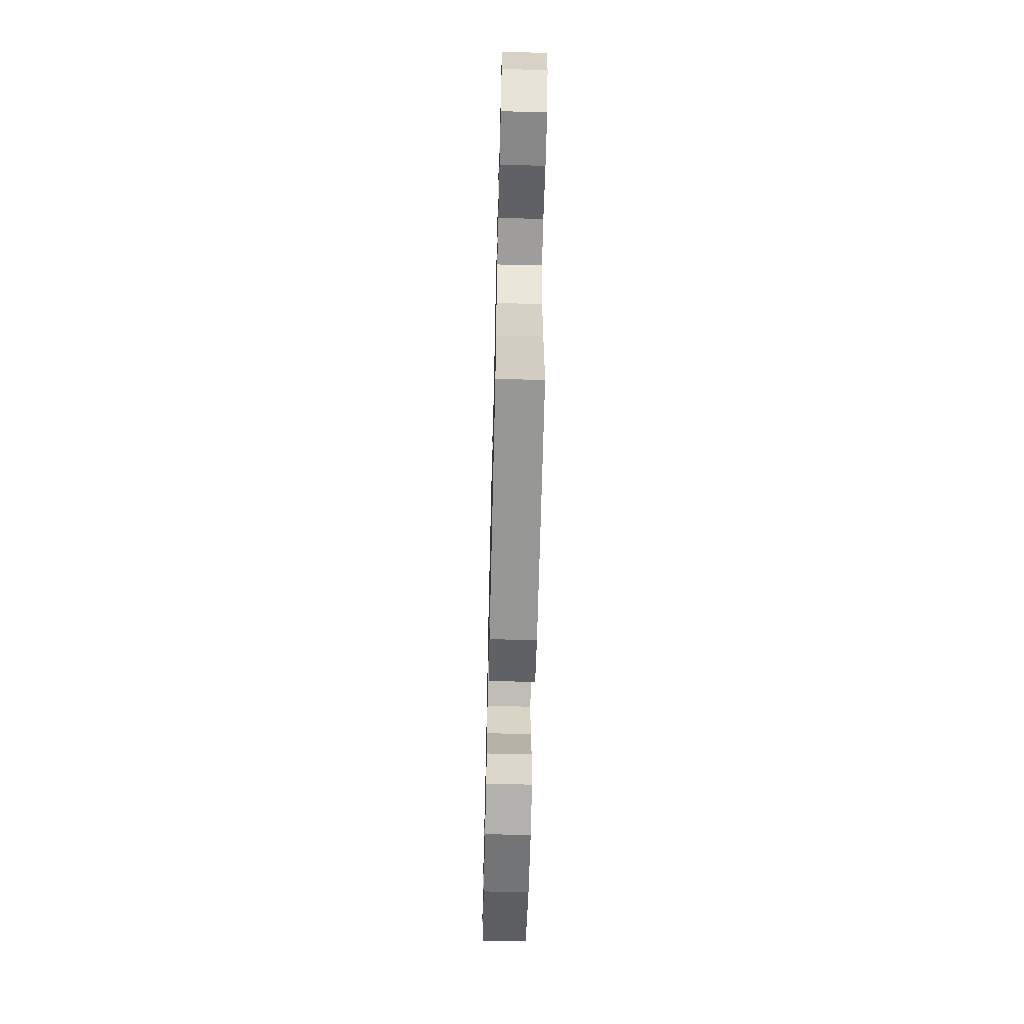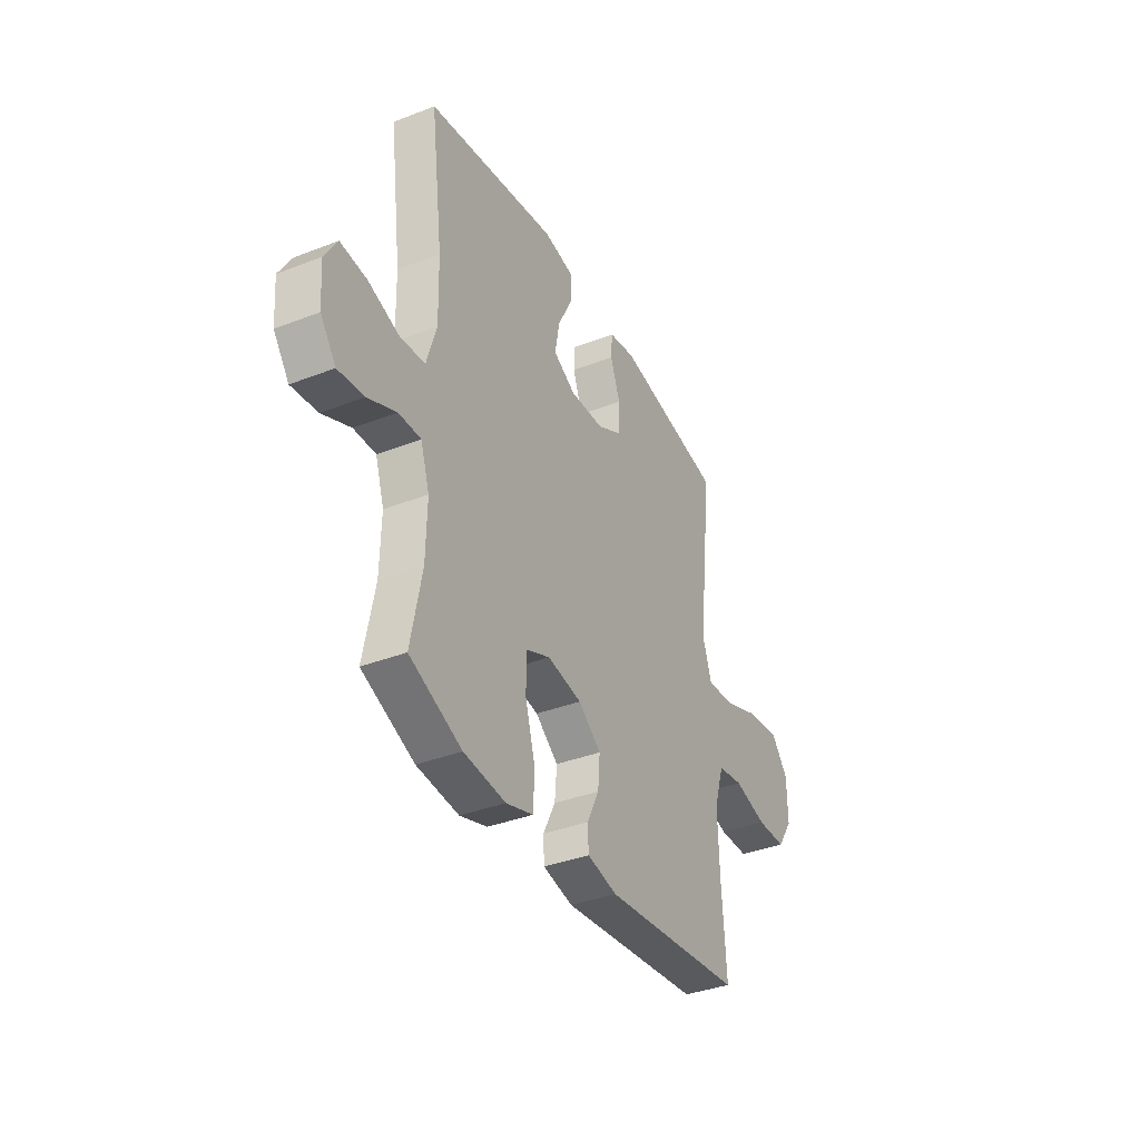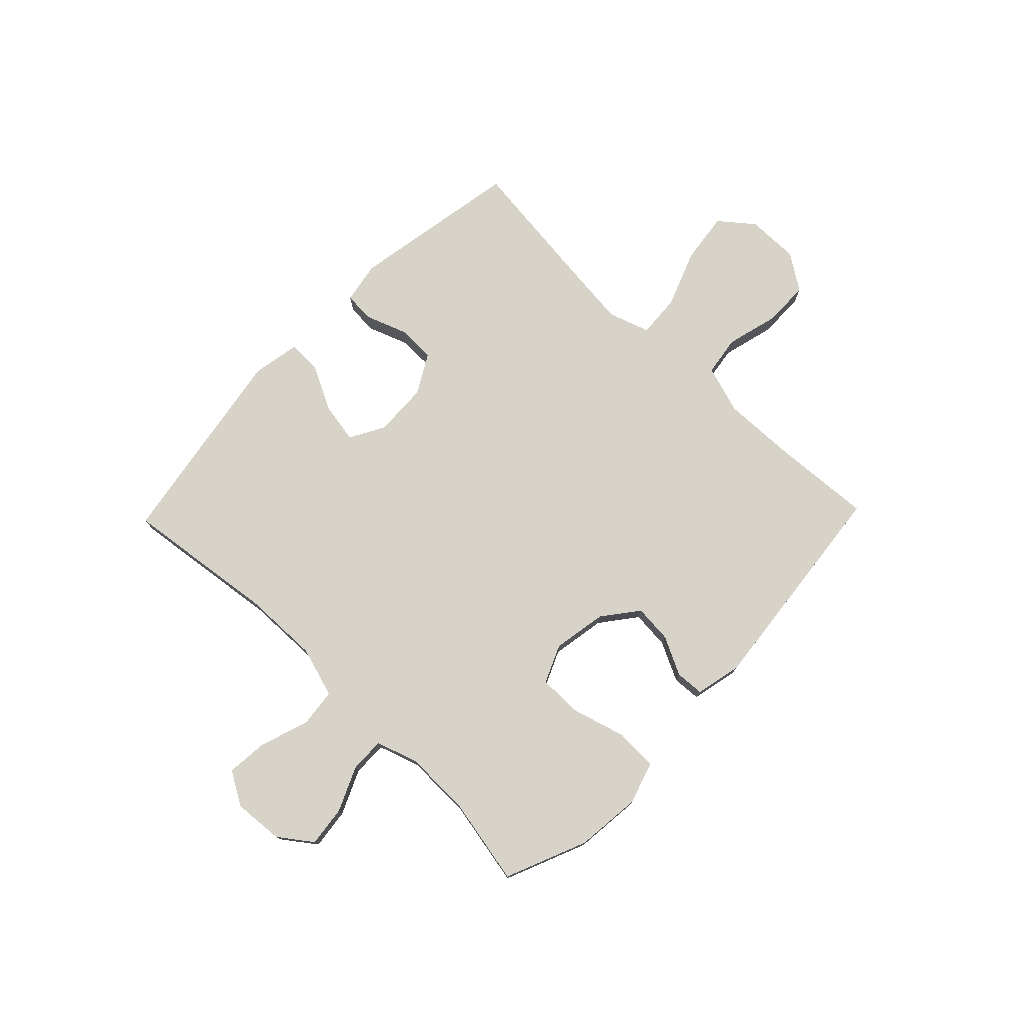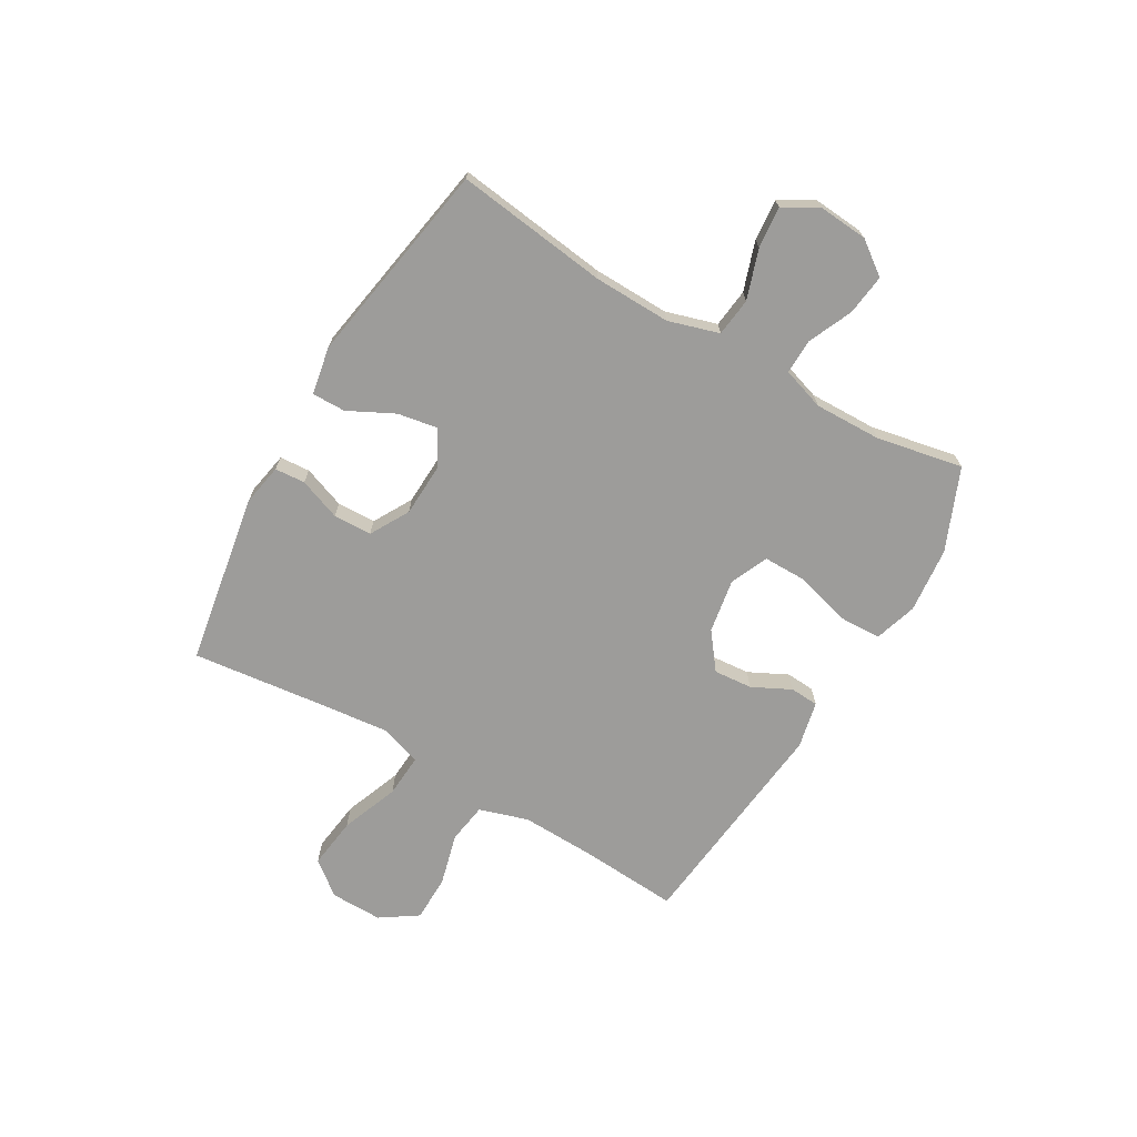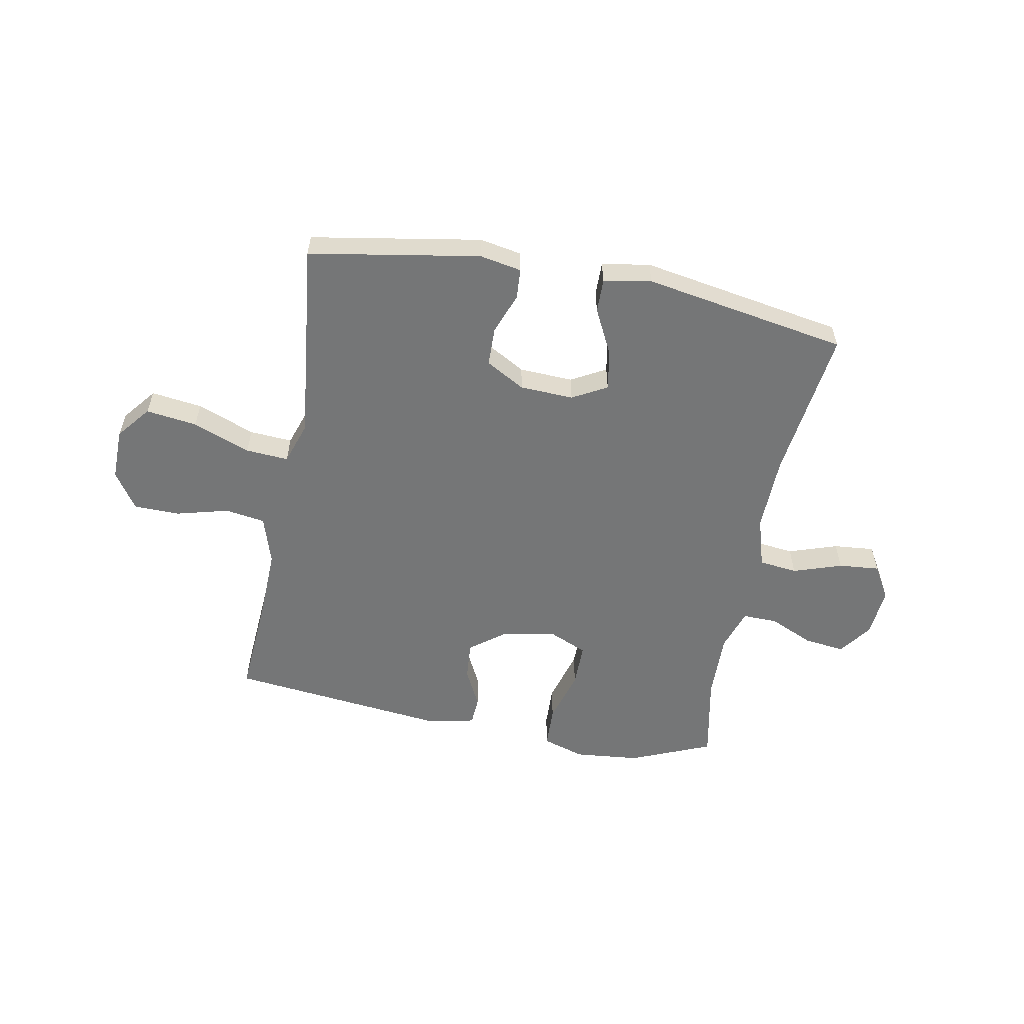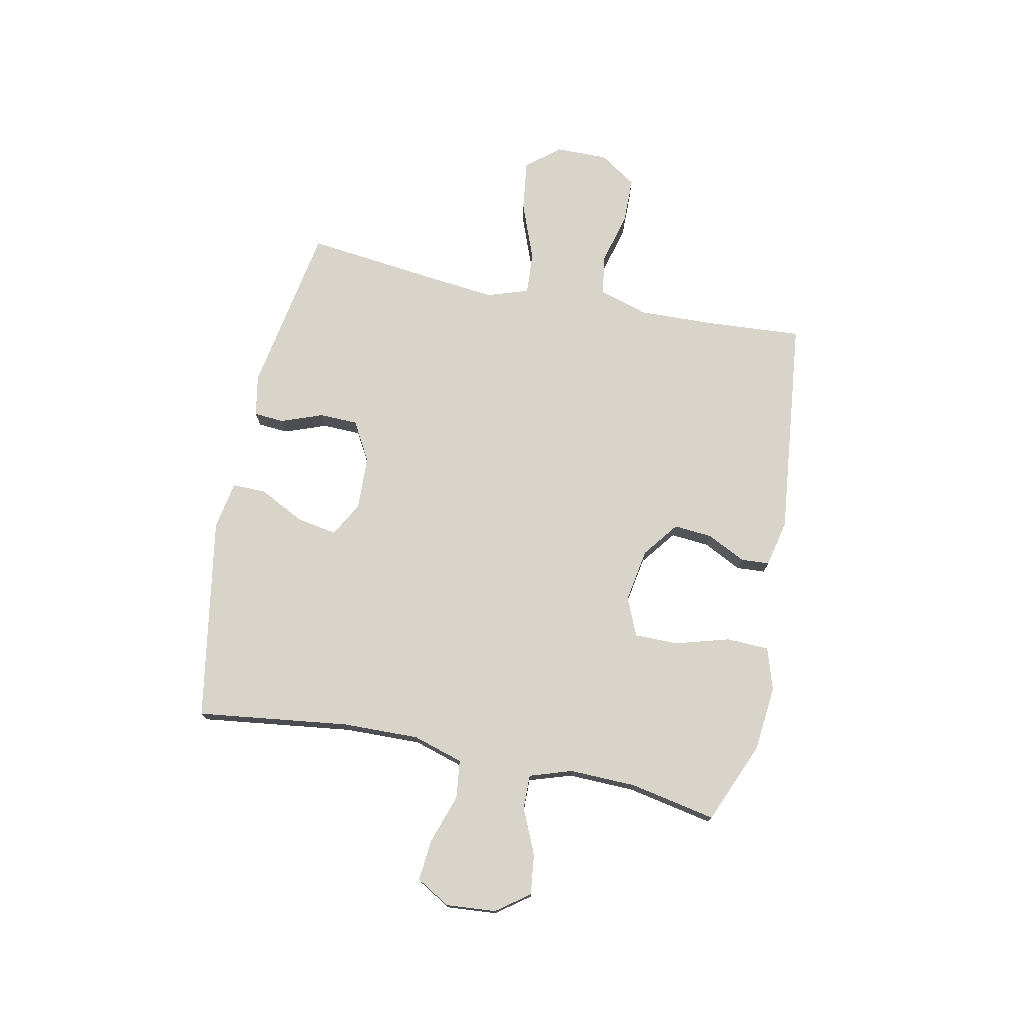
<metadata>
{"format":"obj","ext":"obj","renderer":"f3d","projection":"perspective","resolution":1024,"background":"white","views":[{"elev":-61.9,"azim":-91.4,"up":"+Z"},{"elev":-37.0,"azim":116.6,"up":"+Z"},{"elev":76.3,"azim":134.0,"up":"+Y"},{"elev":-70.0,"azim":59.7,"up":"+Y"},{"elev":-56.7,"azim":-10.8,"up":"+Y"},{"elev":74.8,"azim":101.5,"up":"+Y"}]}
</metadata>
<code>
v -0.5 0.07 0.5
v -0.189 0.07 0.554
v -0.113 0.07 0.54
v -0.109 0.07 0.485
v -0.137 0.07 0.409
v -0.135 0.07 0.339
v -0.064 0.07 0.299
v 0.034 0.07 0.295
v 0.097 0.07 0.33
v 0.084 0.07 0.403
v 0.042 0.07 0.486
v 0.041 0.07 0.547
v 0.128 0.07 0.563
v 0.5 0.07 0.5
v 0.465 0.07 0.223
v 0.462 0.07 0.084
v 0.49 0.07 -0.008
v 0.56 0.07 -0.016
v 0.649 0.07 0.014
v 0.724 0.07 0.021
v 0.76 0.07 -0.04
v 0.753 0.07 -0.131
v 0.709 0.07 -0.191
v 0.635 0.07 -0.182
v 0.554 0.07 -0.146
v 0.491 0.07 -0.145
v 0.466 0.07 -0.222
v 0.469 0.07 -0.343
v 0.5 0.07 -0.5
v 0.352 0.07 -0.562
v 0.233 0.07 -0.574
v 0.156 0.07 -0.55
v 0.153 0.07 -0.473
v 0.181 0.07 -0.375
v 0.181 0.07 -0.295
v 0.112 0.07 -0.265
v 0.014 0.07 -0.282
v -0.051 0.07 -0.332
v -0.045 0.07 -0.402
v -0.01 0.07 -0.472
v -0.013 0.07 -0.524
v -0.098 0.07 -0.543
v -0.5 0.07 -0.5
v -0.488 0.07 -0.32
v -0.484 0.07 -0.186
v -0.512 0.07 -0.097
v -0.585 0.07 -0.086
v -0.68 0.07 -0.111
v -0.764 0.07 -0.11
v -0.809 0.07 -0.043
v -0.808 0.07 0.052
v -0.759 0.07 0.113
v -0.666 0.07 0.101
v -0.561 0.07 0.061
v -0.483 0.07 0.056
v -0.458 0.07 0.131
v -0.471 0.07 0.253
v -0.5 0 0.5
v -0.189 0 0.554
v -0.113 0 0.54
v -0.109 0 0.485
v -0.137 0 0.409
v -0.135 0 0.339
v -0.064 0 0.299
v 0.034 0 0.295
v 0.097 0 0.33
v 0.084 0 0.403
v 0.042 0 0.486
v 0.041 0 0.547
v 0.128 0 0.563
v 0.5 0 0.5
v 0.465 0 0.223
v 0.462 0 0.084
v 0.49 0 -0.008
v 0.56 0 -0.016
v 0.649 0 0.014
v 0.724 0 0.021
v 0.76 0 -0.04
v 0.753 0 -0.131
v 0.709 0 -0.191
v 0.635 0 -0.182
v 0.554 0 -0.146
v 0.491 0 -0.145
v 0.466 0 -0.222
v 0.469 0 -0.343
v 0.5 0 -0.5
v 0.352 0 -0.562
v 0.233 0 -0.574
v 0.156 0 -0.55
v 0.153 0 -0.473
v 0.181 0 -0.375
v 0.181 0 -0.295
v 0.112 0 -0.265
v 0.014 0 -0.282
v -0.051 0 -0.332
v -0.045 0 -0.402
v -0.01 0 -0.472
v -0.013 0 -0.524
v -0.098 0 -0.543
v -0.5 0 -0.5
v -0.488 0 -0.32
v -0.484 0 -0.186
v -0.512 0 -0.097
v -0.585 0 -0.086
v -0.68 0 -0.111
v -0.764 0 -0.11
v -0.809 0 -0.043
v -0.808 0 0.052
v -0.759 0 0.113
v -0.666 0 0.101
v -0.561 0 0.061
v -0.483 0 0.056
v -0.458 0 0.131
v -0.471 0 0.253
f 51 52 53 54
f 51 54 55
f 50 51 55
f 47 48 49 50
f 46 47 50 55
f 45 46 55 56
f 41 42 43 44
f 39 40 41 44
f 38 39 44 45
f 37 38 45 56
f 31 32 33 34
f 31 34 35
f 28 29 30 31
f 27 28 31 35
f 26 27 35 36
f 22 23 24 25
f 22 25 26
f 21 22 26
f 18 19 20 21
f 17 18 21 26
f 16 17 26 36
f 12 13 14 15
f 10 11 12 15
f 9 10 15 16
f 8 9 16 36
f 2 3 4 5
f 57 1 2 5
f 57 5 6
f 56 57 6 7
f 36 37 56
f 7 8 36 56
f 111 110 109 108
f 112 111 108
f 112 108 107
f 107 106 105 104
f 112 107 104 103
f 113 112 103 102
f 101 100 99 98
f 101 98 97 96
f 102 101 96 95
f 113 102 95 94
f 91 90 89 88
f 92 91 88
f 88 87 86 85
f 92 88 85 84
f 93 92 84 83
f 82 81 80 79
f 83 82 79
f 83 79 78
f 78 77 76 75
f 83 78 75 74
f 93 83 74 73
f 72 71 70 69
f 72 69 68 67
f 73 72 67 66
f 93 73 66 65
f 62 61 60 59
f 62 59 58 114
f 63 62 114
f 64 63 114 113
f 113 94 93
f 113 93 65 64
f 1 58 59 2
f 2 59 60 3
f 3 60 61 4
f 4 61 62 5
f 5 62 63 6
f 6 63 64 7
f 7 64 65 8
f 8 65 66 9
f 9 66 67 10
f 10 67 68 11
f 11 68 69 12
f 12 69 70 13
f 13 70 71 14
f 14 71 72 15
f 15 72 73 16
f 16 73 74 17
f 17 74 75 18
f 18 75 76 19
f 19 76 77 20
f 20 77 78 21
f 21 78 79 22
f 22 79 80 23
f 23 80 81 24
f 24 81 82 25
f 25 82 83 26
f 26 83 84 27
f 27 84 85 28
f 28 85 86 29
f 29 86 87 30
f 30 87 88 31
f 31 88 89 32
f 32 89 90 33
f 33 90 91 34
f 34 91 92 35
f 35 92 93 36
f 36 93 94 37
f 37 94 95 38
f 38 95 96 39
f 39 96 97 40
f 40 97 98 41
f 41 98 99 42
f 42 99 100 43
f 43 100 101 44
f 44 101 102 45
f 45 102 103 46
f 46 103 104 47
f 47 104 105 48
f 48 105 106 49
f 49 106 107 50
f 50 107 108 51
f 51 108 109 52
f 52 109 110 53
f 53 110 111 54
f 54 111 112 55
f 55 112 113 56
f 56 113 114 57
f 57 114 58 1

</code>
